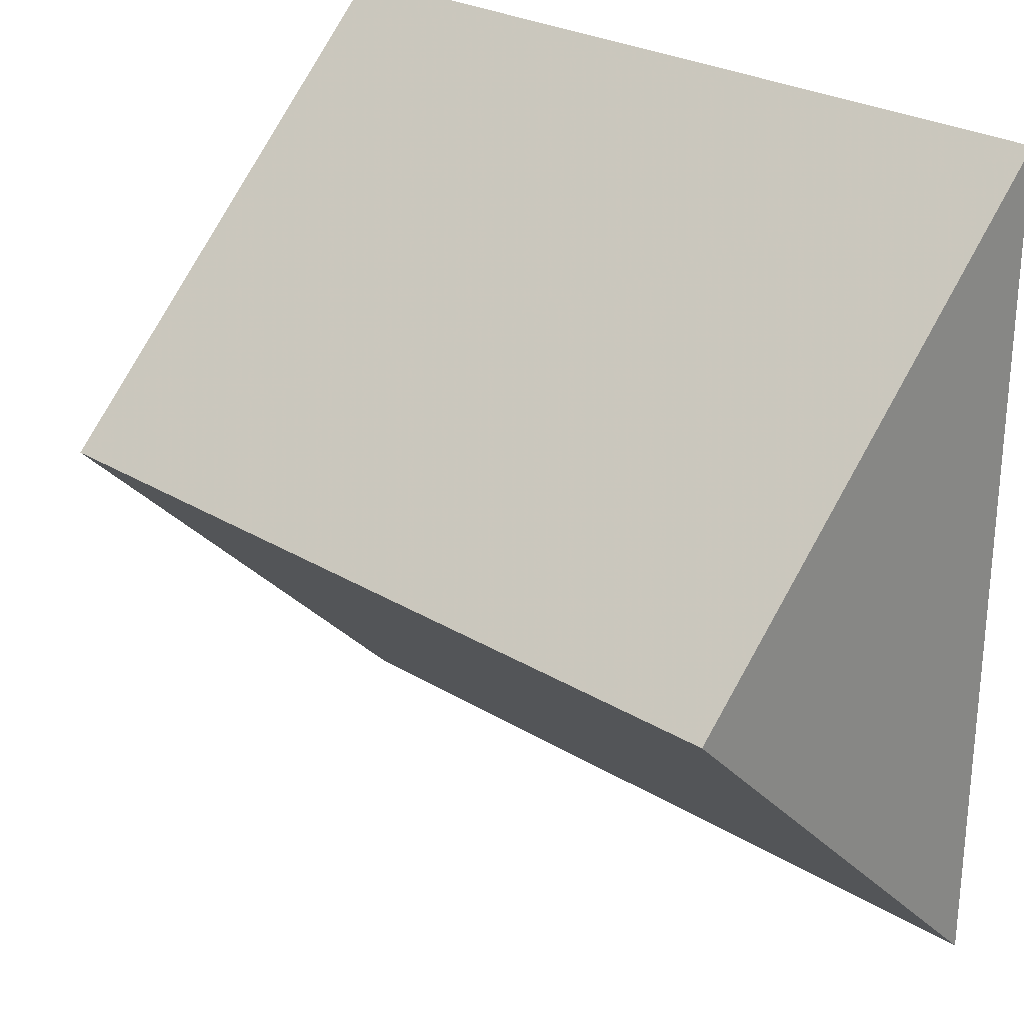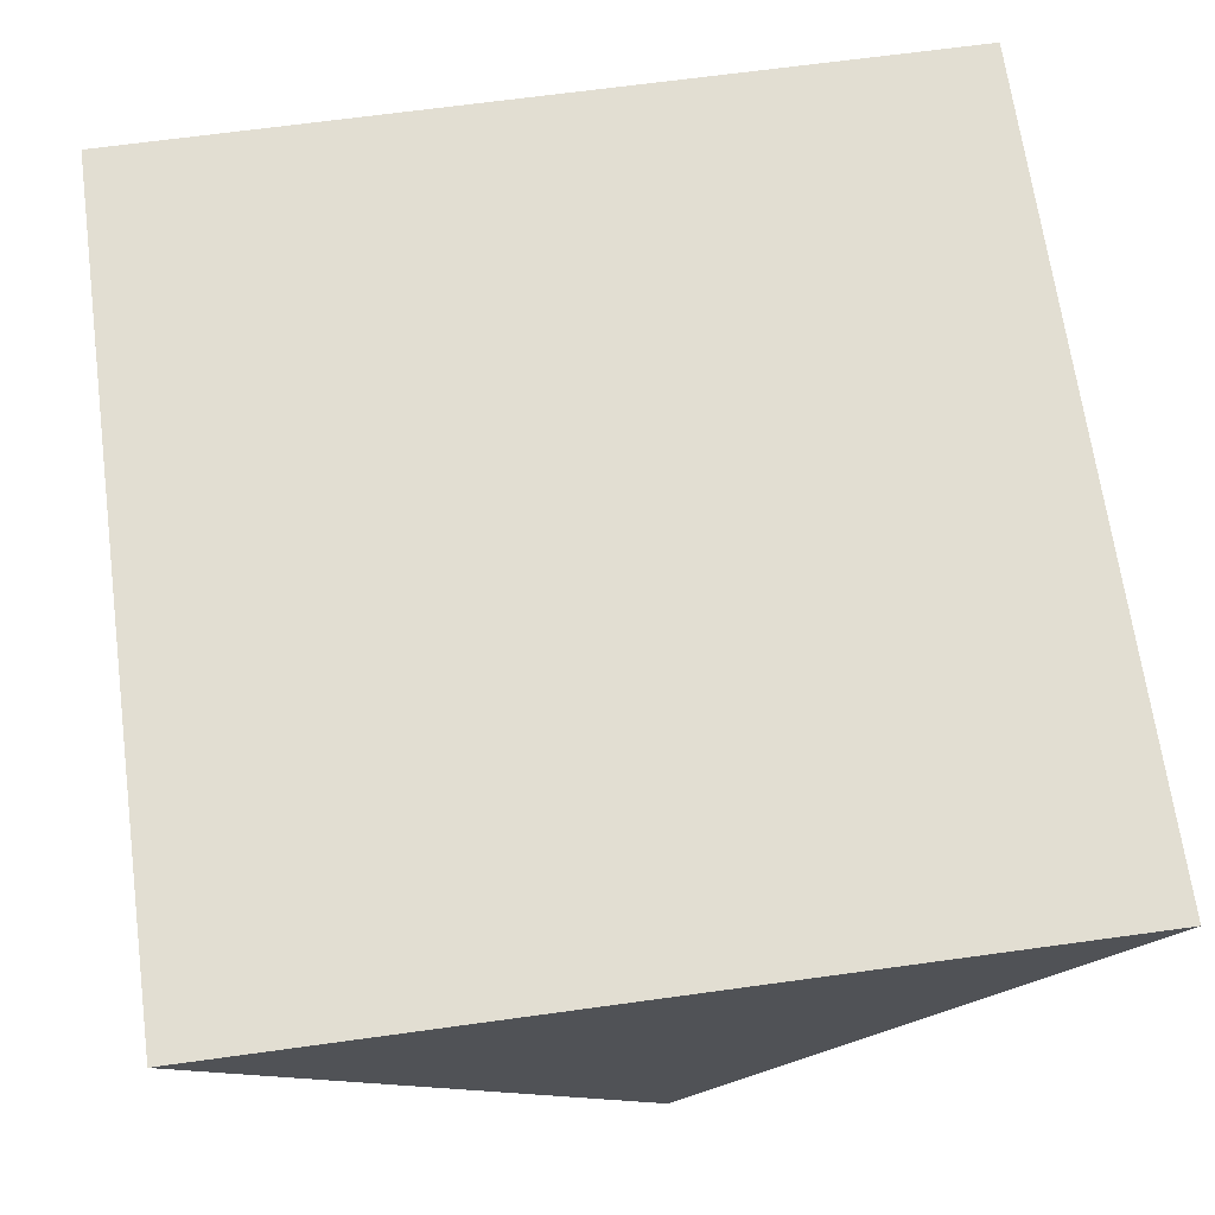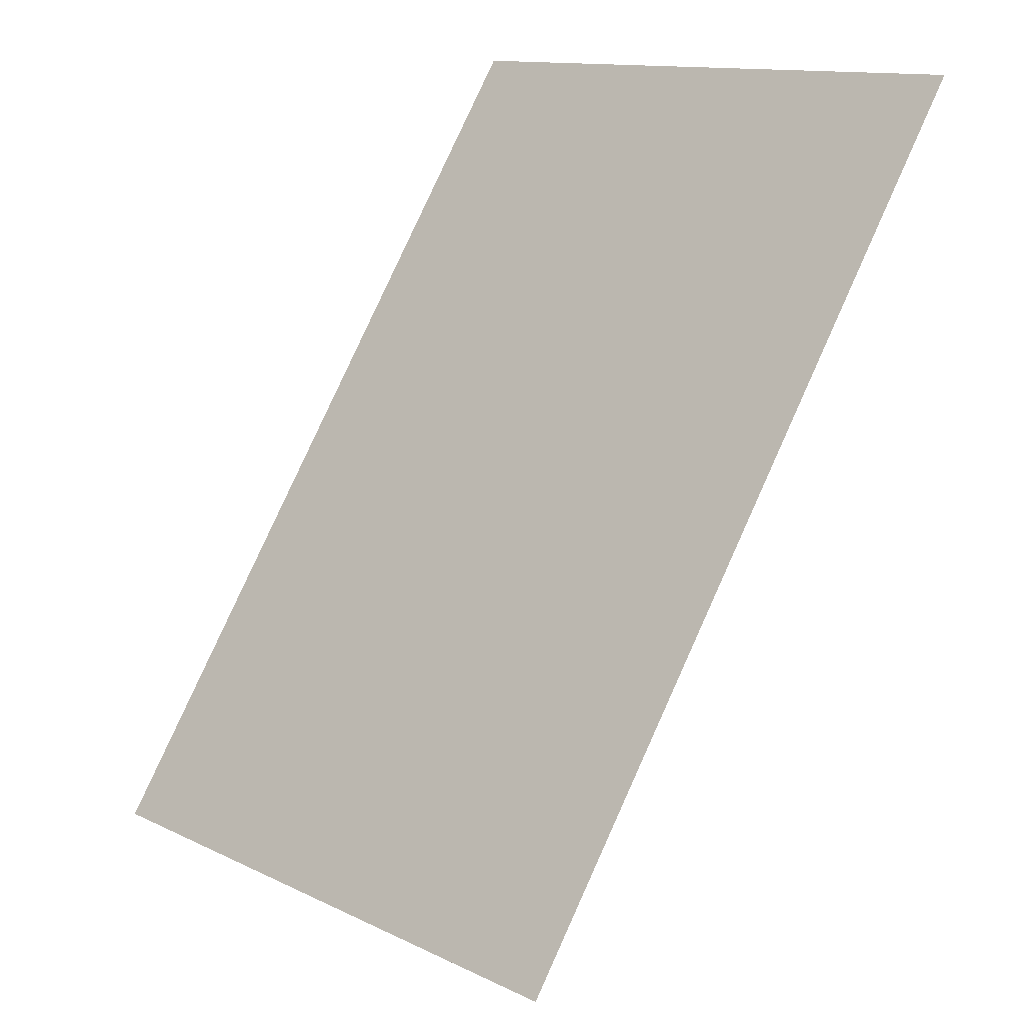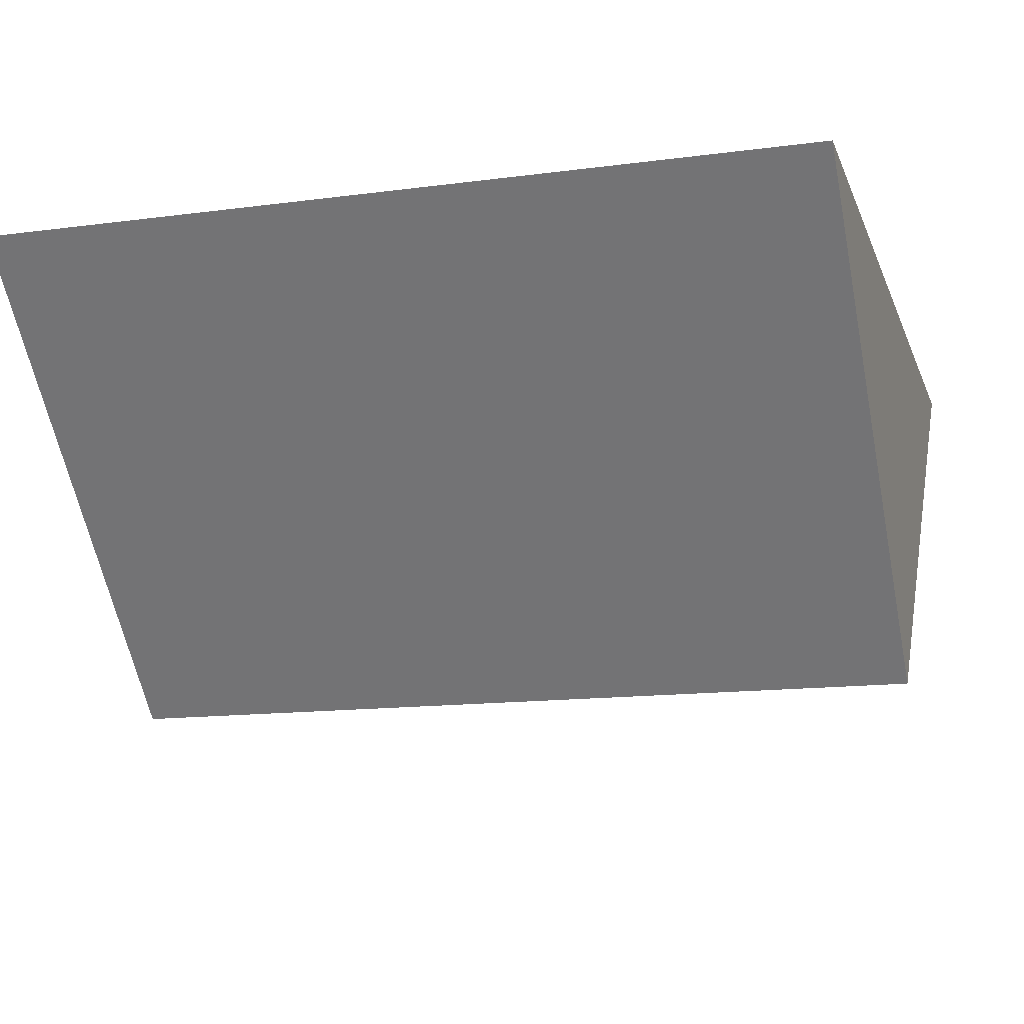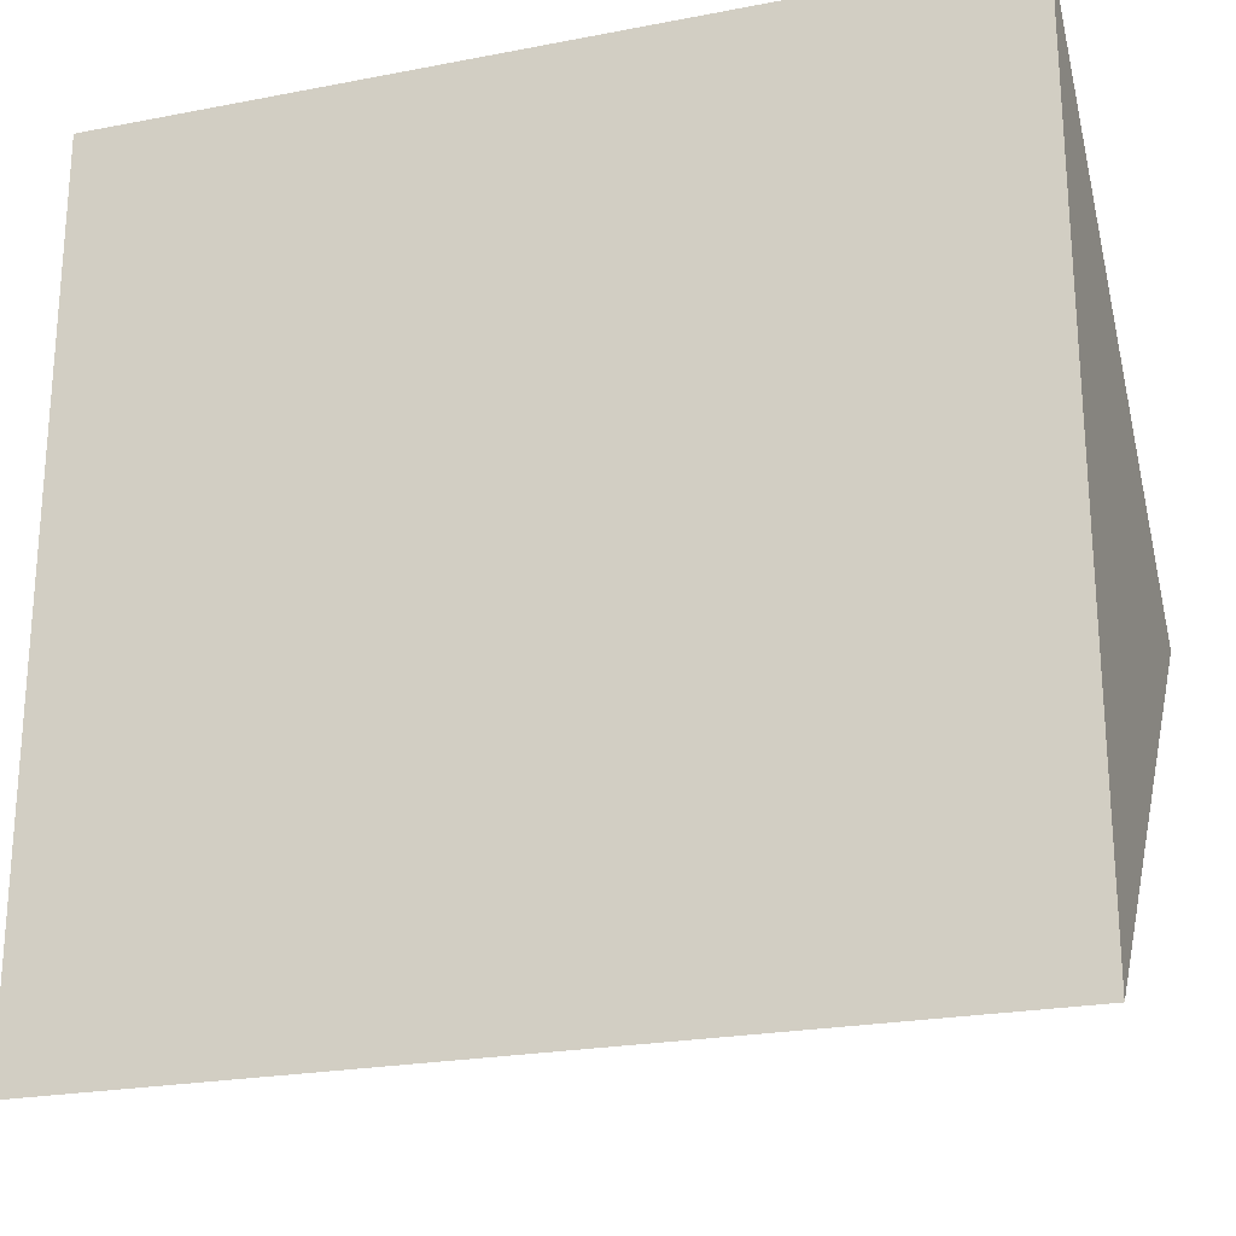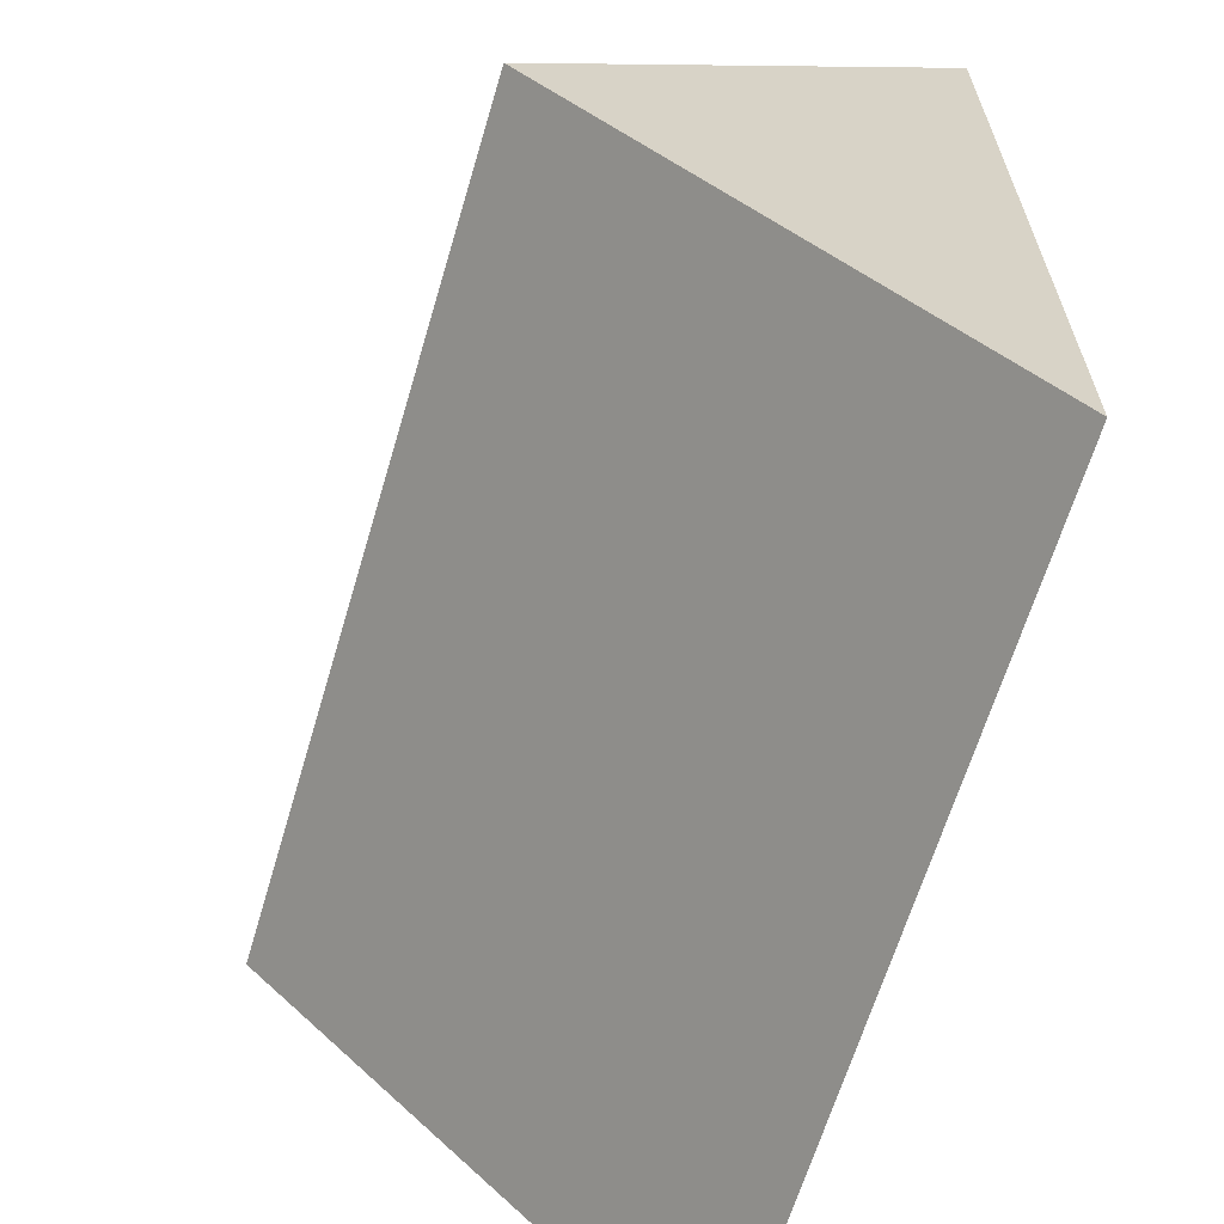
<metadata>
{"format":"obj","ext":"obj","renderer":"f3d","projection":"perspective","resolution":1024,"background":"white","views":[{"elev":26.2,"azim":43.9,"up":"+Z"},{"elev":67.9,"azim":-97.8,"up":"+Y"},{"elev":79.5,"azim":114.3,"up":"+Z"},{"elev":-14.1,"azim":-163.7,"up":"+Y"},{"elev":-23.5,"azim":-162.0,"up":"+Z"},{"elev":-64.2,"azim":73.5,"up":"+Z"}]}
</metadata>
<code>
o Object.1
v -20 9.999 -10
v 20 9.999 -10
v 20 -9.999 9.998
v -20 -9.999 9.998
v -20 9.999 30
v 20 9.999 30
f 1 2 3
f 4 5 1
f 4 3 6
f 5 4 6
f 6 2 1
f 3 2 6
f 3 4 1
f 6 1 5

</code>
